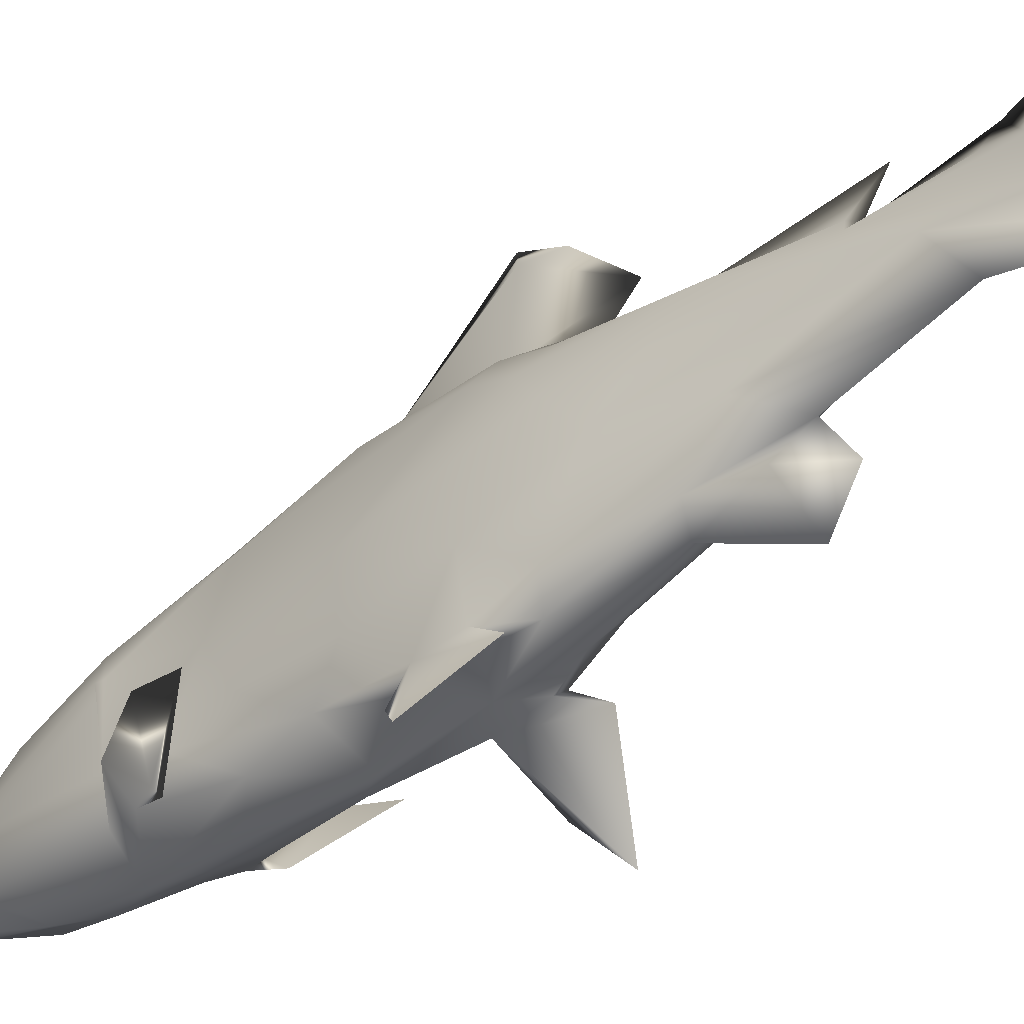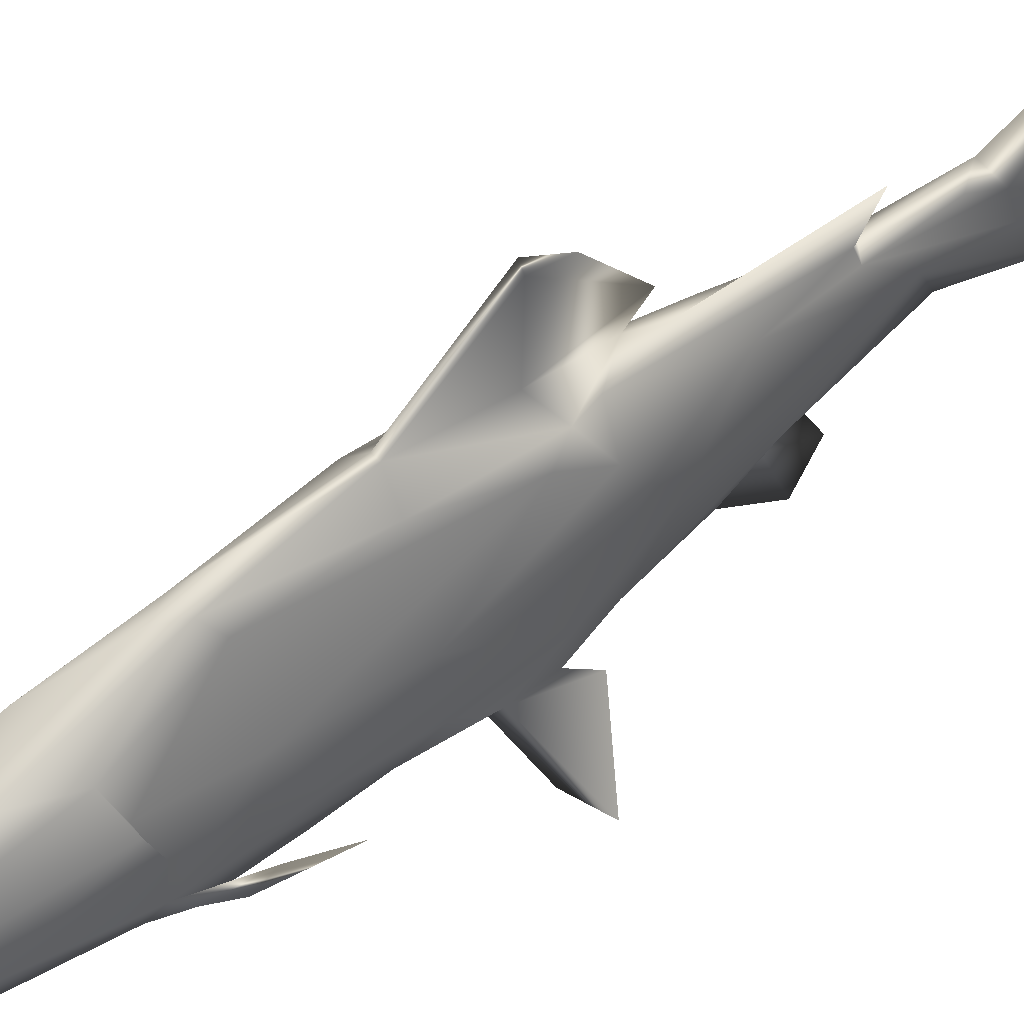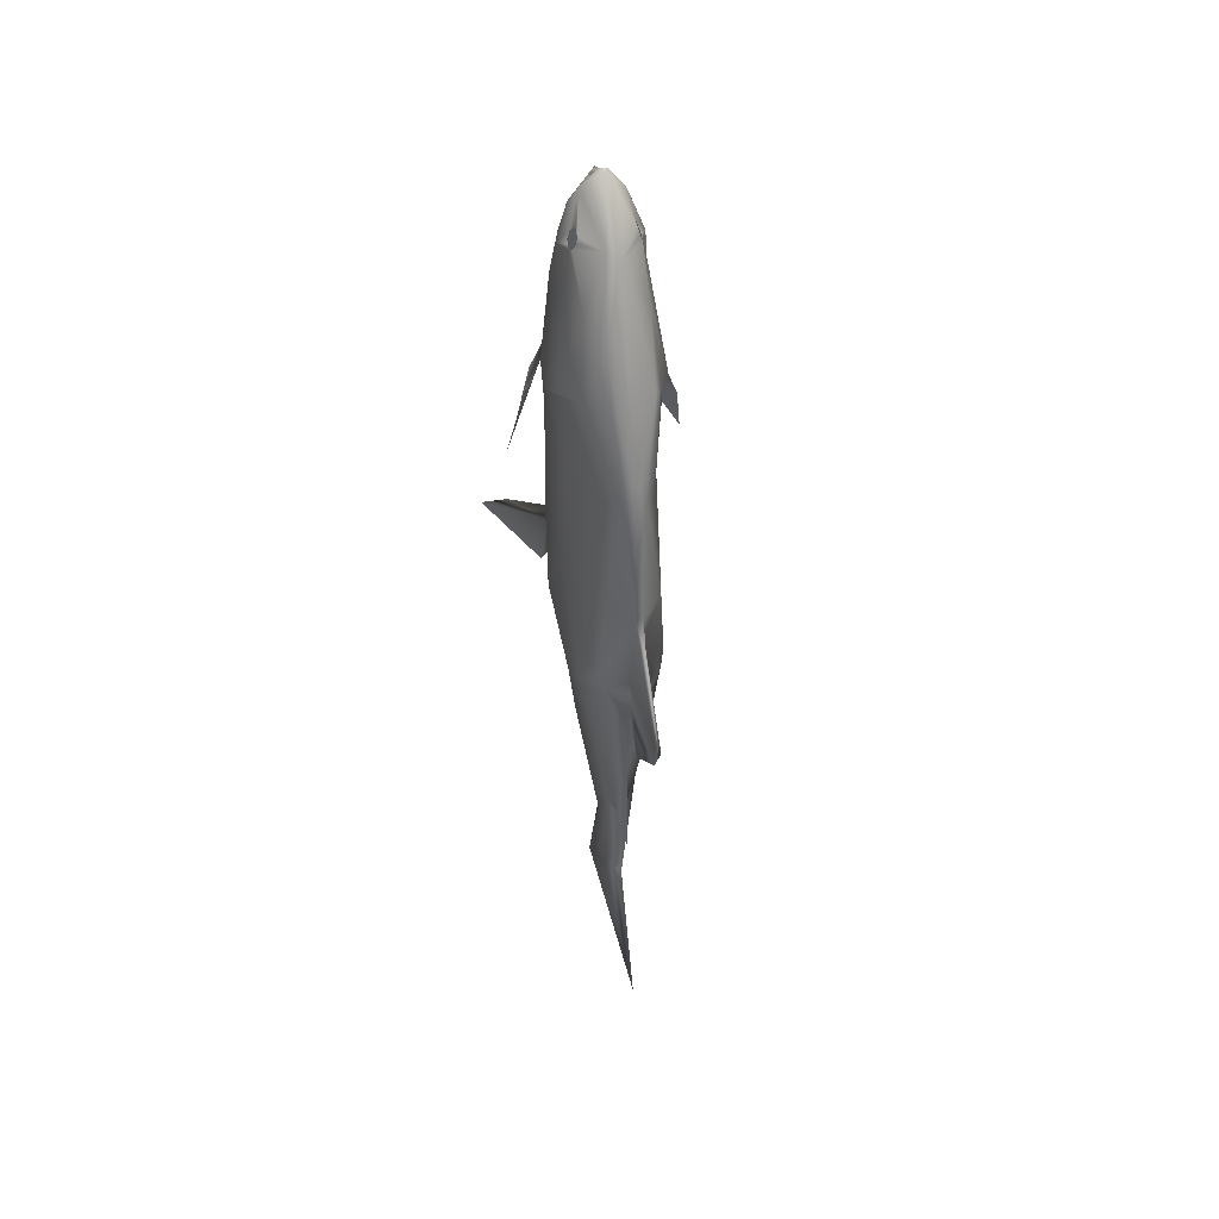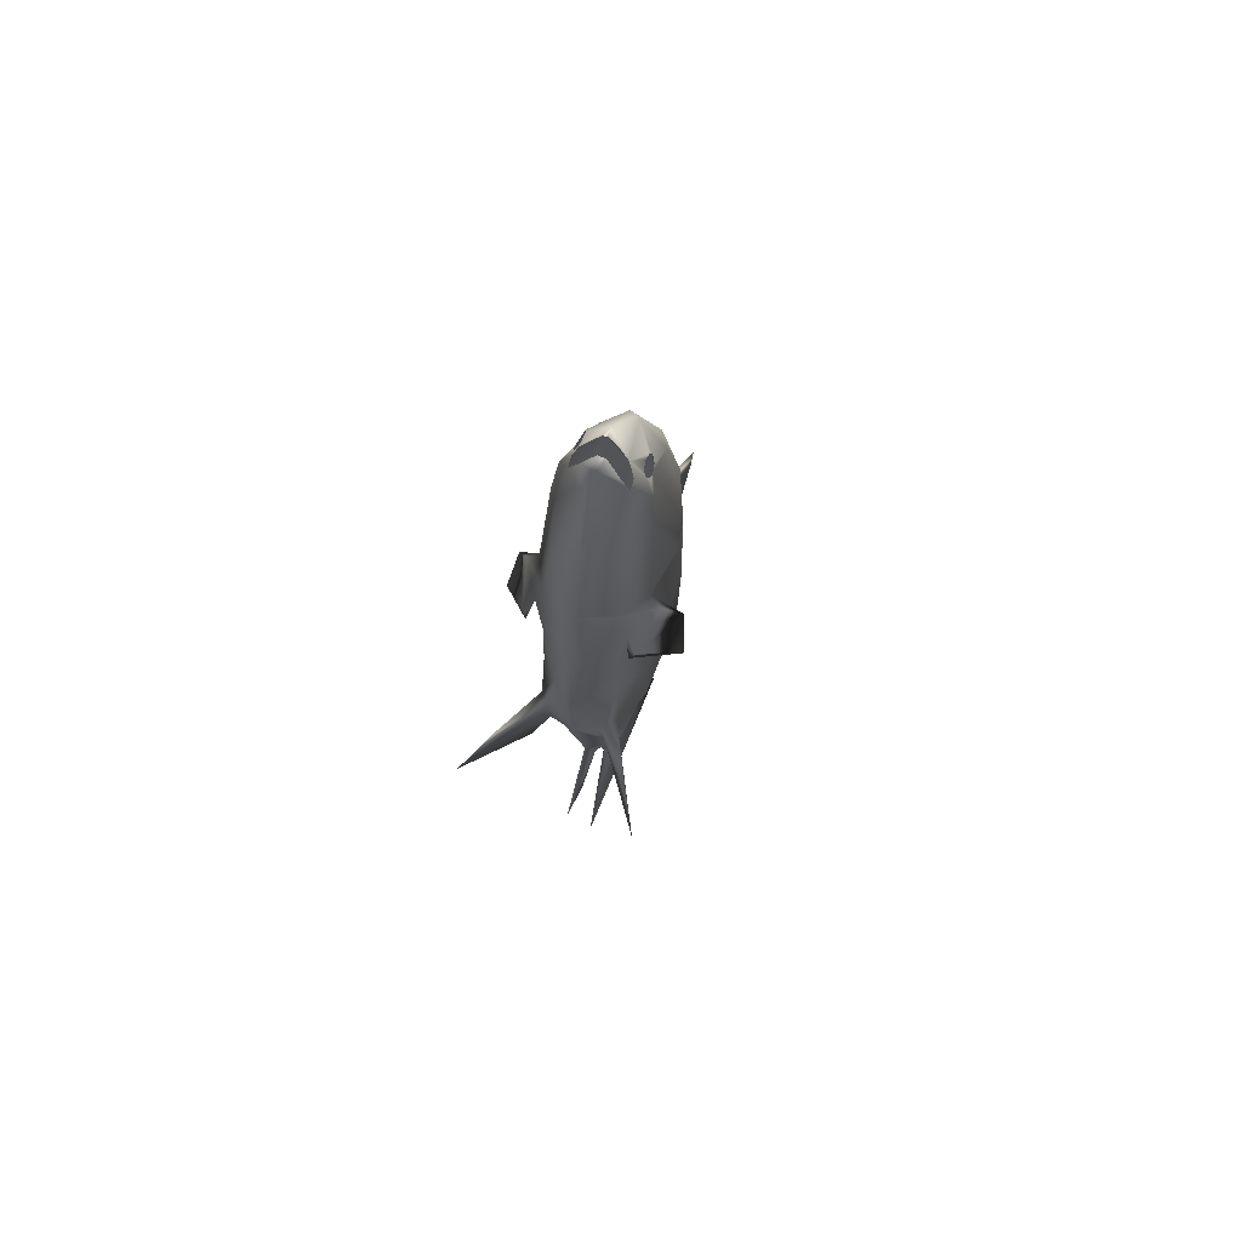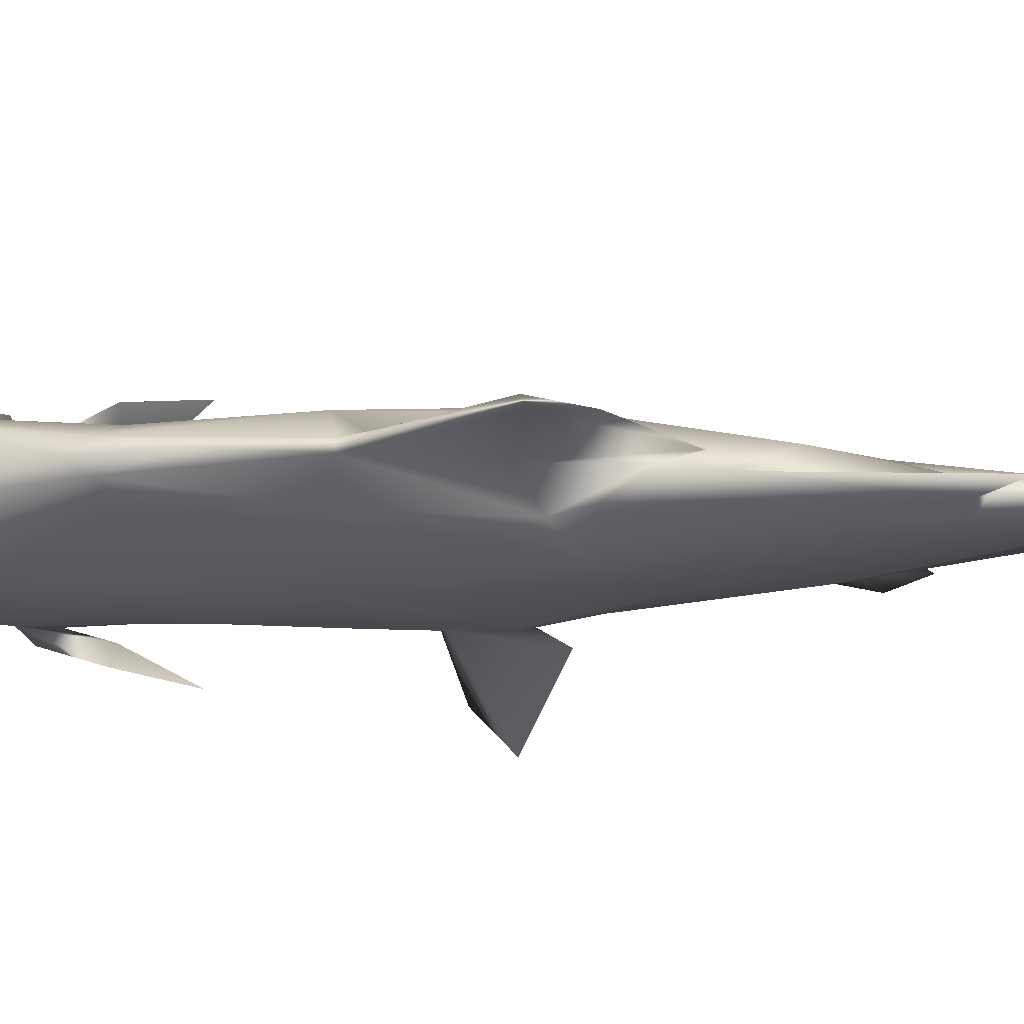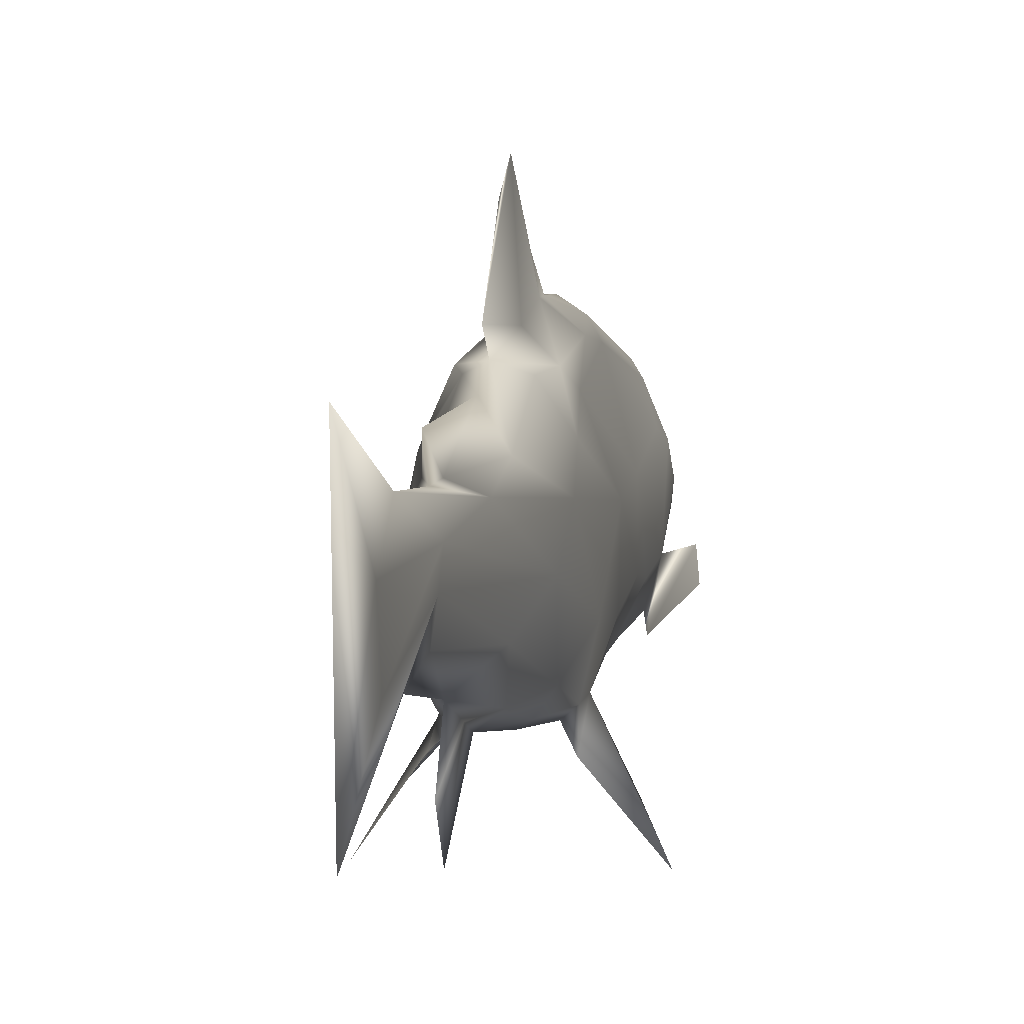
<metadata>
{"format":"obj","ext":"obj","renderer":"f3d","projection":"perspective","resolution":1024,"background":"white","views":[{"elev":-40.6,"azim":134.5,"up":"+Y"},{"elev":49.4,"azim":49.9,"up":"+Y"},{"elev":43.9,"azim":165.8,"up":"+Z"},{"elev":70.7,"azim":21.9,"up":"+Z"},{"elev":72.5,"azim":90.5,"up":"+Y"},{"elev":7.2,"azim":-171.1,"up":"+Y"}]}
</metadata>
<code>
g default
v 0.02503 -0.01257 0.1977
v 0.02435 -0.01573 0.2007
v 0.02377 -0.004033 0.1984
v 0.02031 -0.004309 0.209
v 0.0199 -0.009155 0.2109
v 0.02256 -0.01673 0.2052
v 0.02083 -0.0141 0.2093
v 0.0214 -0.001642 0.2049
v 0.02483 -0.008873 0.1965
v 0.01974 -0.02773 0.2228
v 0.006009 -0.02067 0.2451
v 0.01779 -0.03433 0.2165
v 0.01298 -0.03227 0.2262
v 0.02494 -0.08092 0.004749
v 0.02805 -0.073 -0.0386
v 0.03725 -0.04258 0.003494
v 0.03861 -0.04445 0.08458
v 0 -0.08156 0.09637
v 0.03664 -0.05091 -0.06292
v 0 -0.0934 -0.116
v 0 0.08372 0.000228
v 0.006145 0.01612 0.2071
v 0.0123 0.04014 0.1459
v 0.0147 -0.0227 0.2334
v 0 -0.01914 0.2483
v 0 0.07119 0.05606
v 0.008635 0.07157 0.04016
v 0.03458 0.01423 0.09507
v 0.04019 0.008672 0.09363
v 0.04399 -0.008528 0.08599
v 0.03075 -0.02274 0.1935
v 0.01997 -0.03368 0.217
v 0.03364 0.000427 0.02786
v 0.01698 0.05974 0.03025
v 0.02835 0.05248 -0.125
v 0.03693 -0.001911 -0.05508
v 0.03562 -0.05097 0.0477
v 0.02244 -0.05349 0.1813
v 0 -0.08802 0.03284
v 0 -0.06881 0.1627
v 0.00308 -0.02877 0.2392
v 0 -0.03843 0.2381
v -0.005058 -0.04795 0.2173
v 0 -0.09458 -0.04936
v 0.03773 -0.04247 -0.1319
v 0.03303 0.0134 -0.1752
v 0.02957 -0.01476 -0.1984
v 0.02509 -0.06493 -0.1672
v 0.02037 -0.03262 -0.2633
v 0.0142 -0.06315 -0.2332
v 0.01315 -0.08138 -0.1571
v 0 -0.0744 -0.2258
v 0.02072 0.0698 -0.05374
v 0.02196 0.06375 -0.1402
v 0.007788 0.02795 -0.3184
v 0 -0.03308 -0.3763
v 0.01497 0.06179 -0.1626
v 0.01861 0.03811 -0.2459
v 0.03198 0.03576 -0.1583
v 0.004583 0.0275 -0.3838
v 0.007497 0.01688 -0.4094
v 0.00584 -0.02189 -0.4461
v 0.009115 0.000316 -0.3552
v 0 -0.0731 -0.4955
v -0.002293 0.02156 0.2013
v 0.02291 0.02071 0.1673
v 0.03377 -0.02998 0.1671
v 0.02694 0.03668 0.1038
v 0.02736 -0.06684 0.09051
v 0.03204 -0.06954 0.06758
v 0.06522 -0.04658 0.002773
v 0.03168 -0.09707 -0.1541
v 0.02903 -0.0791 -0.1305
v 0 0.05846 -0.2149
v 0.06872 -0.1486 -0.1305
v 0.02919 -0.07954 -0.09838
v 0.05924 -0.03399 0.0428
v 0.004044 0.03736 -0.3162
v 0.04105 -0.07234 0.04766
v 0.02082 -0.0863 -0.1299
v 0.04652 -0.04695 0.07597
v 0.05221 -0.1222 -0.1083
v 0.03647 -0.07722 0.04472
v 0.02159 -0.08844 -0.09418
v 0.001761 0.1403 -0.1321
v 0 0.1069 -0.07439
v 0.003208 0.08684 -0.05686
v 0 0.08539 -0.2037
v 0 0.1334 -0.1611
v 0.004177 0.07929 -0.1283
v 0.003567 -0.06225 -0.2693
v 0 -0.04964 -0.2927
v 0 -0.1149 -0.2932
v -0.0199 -0.009155 0.2109
v -0.01645 -0.02361 0.2299
v -0.02083 -0.0141 0.2093
v -0.02256 -0.01673 0.2052
v -0.02377 -0.004033 0.1984
v -0.0214 -0.001642 0.2049
v -0.02503 -0.01257 0.1977
v -0.02483 -0.008873 0.1965
v -0.02435 -0.01573 0.2007
v -0.03377 -0.02998 0.1671
v -0.03075 -0.02274 0.1935
v -0.003567 -0.06225 -0.2693
v 0 -0.08416 -0.3128
v -0.003208 0.08684 -0.05686
v -0.02072 0.0698 -0.05374
v -0.02196 0.06375 -0.1402
v -0.003398 0.08708 -0.07257
v -0.004177 0.07929 -0.1283
v 0 0.1506 -0.13
v -0.02903 -0.0791 -0.1305
v -0.02919 -0.07954 -0.09838
v -0.06872 -0.1486 -0.1305
v -0.03168 -0.09707 -0.1541
v -0.05221 -0.1222 -0.1083
v -0.02159 -0.08844 -0.09418
v -0.04652 -0.04695 0.07597
v -0.03861 -0.04445 0.08458
v -0.06522 -0.04658 0.002773
v -0.03647 -0.07722 0.04472
v -0.05924 -0.03399 0.0428
v -0.04105 -0.07234 0.04766
v -0.03204 -0.06954 0.06758
v -0.004044 0.03736 -0.3162
v 0 0.05806 -0.3383
v -0.03562 -0.05097 0.0477
v -0.02736 -0.06684 0.09051
v -0.02446 -0.07693 0.03697
v -0.03725 -0.04258 0.003494
v -0.01303 -0.08888 -0.02537
v -0.02805 -0.073 -0.0386
v 0 0.06954 -0.1856
v 0 0.08343 -0.5032
v -0.02082 -0.0863 -0.1299
v -0.008635 0.07157 0.04016
v -0.02082 0.04503 0.1099
v -0.03458 0.01423 0.09507
v -0.02694 0.03668 0.1038
v -0.03364 0.000427 0.02786
v -0.01698 0.05974 0.03025
v -0.03693 -0.001911 -0.05508
v -0.03664 -0.05091 -0.06292
v -0.03773 -0.04247 -0.1319
v -0.02957 -0.01476 -0.1984
v -0.02509 -0.06493 -0.1672
v -0.02037 -0.03262 -0.2633
v -0.0142 -0.06315 -0.2332
v -0.01315 -0.08138 -0.1571
v -0.02835 0.05248 -0.125
v -0.03198 0.03576 -0.1583
v -0.03303 0.0134 -0.1752
v -0.01617 0.02608 -0.2811
v -0.00581 -0.02093 -0.3538
v 0 0.03499 -0.3222
v -0.01861 0.03811 -0.2459
v -0.01497 0.06179 -0.1626
v -0.00478 0.01849 -0.4505
v 0 0.04135 -0.3927
v -0.008848 0.01721 -0.3431
v -0.009115 0.000316 -0.3552
v -0.00584 -0.02189 -0.4461
v -0.02054 -0.06379 0.1398
v -0.02291 0.02071 0.1673
v -0.04399 -0.008528 0.08599
v -0.04019 0.008672 0.09363
v -0.01974 -0.02773 0.2228
v -0.01997 -0.03368 0.217
v -0.003672 -0.01965 0.2473
v -0.01779 -0.03433 0.2165
v -0.00308 -0.02877 0.2392
v -0.02031 -0.004309 0.209
v 0 -0.01253 0.2492
v -0.02244 -0.05349 0.1813
v -0.01298 -0.03227 0.2262
g rt_body
f 83 71 79
f 81 17 69
f 79 71 77
f 71 83 77
f 83 17 77
f 70 17 83
f 70 83 79
f 81 77 17
f 84 82 76
f 73 72 80
f 82 75 76
f 82 72 75
f 75 72 76
f 72 73 76
f 80 72 82
f 68 28 34
f 27 23 68
f 80 51 73
f 23 27 26
f 36 16 19
f 33 16 36
f 19 16 15
f 37 16 33
f 21 27 87
f 28 33 34
f 21 26 27
f 35 34 33
f 68 34 27
f 36 35 33
f 70 81 18
f 78 156 127
f 127 74 78
f 17 70 37
f 39 44 14
f 70 14 37
f 37 14 15
f 16 37 15
f 70 79 81
f 81 79 77
f 76 15 84
f 135 61 62
f 84 44 20
f 84 20 80
f 20 51 80
f 7 24 6
f 24 7 5
f 43 42 176
f 42 41 172
f 66 3 9
f 8 3 22
f 3 66 22
f 176 169 43
f 42 172 176
f 171 169 176
f 175 43 169
f 54 57 134
f 134 88 90
f 90 54 134
f 87 54 90
f 53 54 87
f 93 106 91
f 91 52 93
f 92 91 106
f 50 52 91
f 87 107 21
f 84 80 82
f 87 90 85
f 88 85 90
f 86 87 85
f 86 107 87
f 85 88 89
f 24 5 4
f 22 24 4
f 9 1 31
f 89 112 85
f 9 31 67
f 2 6 31
f 6 24 31
f 2 31 1
f 8 22 4
f 24 25 11
f 174 25 24
f 10 32 31
f 17 28 29
f 29 28 68
f 17 33 28
f 30 17 29
f 174 22 65
f 81 69 18
f 66 68 23
f 29 9 67
f 67 30 29
f 69 67 38
f 23 22 66
f 174 24 22
f 31 24 10
f 23 65 22
f 42 43 40
f 32 12 13
f 40 38 32
f 32 42 40
f 42 32 13
f 41 42 13
f 31 38 67
f 32 38 31
f 56 63 49
f 47 49 63
f 58 47 63
f 49 92 56
f 45 46 36
f 46 59 36
f 35 36 59
f 47 46 45
f 58 46 47
f 58 57 59
f 59 57 54
f 59 46 58
f 35 59 54
f 78 74 57
f 156 78 55
f 74 134 57
f 58 55 78
f 57 58 78
f 15 76 19
f 19 45 36
f 45 73 48
f 49 47 48
f 47 45 48
f 19 76 45
f 45 76 73
f 14 18 39
f 37 33 17
f 84 15 44
f 15 14 44
f 14 70 18
f 53 35 54
f 87 27 53
f 53 27 34
f 53 34 35
f 73 51 48
f 48 51 50
f 49 48 50
f 51 52 50
f 52 51 20
f 49 50 92
f 50 91 92
f 64 135 62
f 38 18 69
f 68 66 29
f 17 30 67
f 66 9 29
f 38 40 18
f 67 69 17
f 26 65 23
f 55 62 61
f 63 56 64
f 62 55 63
f 63 64 62
f 60 55 61
f 61 135 160
f 55 58 63
f 61 160 60
f 60 156 55
f 160 156 60
f 133 114 132
f 20 132 118
f 130 128 133
f 118 132 114
f 156 126 127
f 119 125 129
f 128 131 133
f 132 39 130
f 130 125 128
f 125 120 128
f 137 138 26
f 20 44 132
f 150 136 113
f 137 140 138
f 150 20 136
f 20 118 136
f 122 125 124
f 120 125 122
f 121 122 124
f 123 119 120
f 124 119 123
f 124 125 119
f 74 127 126
f 122 121 123
f 120 122 123
f 121 124 123
f 150 113 147
f 150 147 149
f 147 148 149
f 105 149 92
f 52 150 149
f 137 21 107
f 137 107 108
f 150 52 20
f 149 148 92
f 114 133 144
f 114 144 145
f 145 144 143
f 145 146 147
f 114 145 113
f 146 148 147
f 113 145 147
f 153 145 143
f 154 146 153
f 146 161 162
f 154 161 146
f 153 146 145
f 151 108 109
f 143 151 152
f 152 153 143
f 142 108 151
f 137 108 142
f 142 140 137
f 151 143 141
f 131 141 143
f 142 151 141
f 139 140 142
f 141 139 142
f 26 21 137
f 18 129 130
f 125 130 129
f 18 130 39
f 132 44 39
f 130 133 132
f 131 128 141
f 131 143 144
f 141 128 120
f 131 144 133
f 97 102 104
f 95 97 104
f 104 102 100
f 112 86 85
f 104 101 103
f 99 173 65
f 94 95 173
f 52 105 93
f 106 93 105
f 165 101 98
f 105 52 149
f 105 92 106
f 98 99 65
f 95 96 97
f 96 95 94
f 100 101 104
f 116 115 114
f 114 117 118
f 116 113 136
f 116 118 115
f 120 119 129
f 116 136 118
f 113 116 114
f 110 107 86
f 88 112 89
f 110 86 112
f 109 111 134
f 109 110 111
f 109 108 110
f 158 109 134
f 108 107 110
f 111 110 112
f 112 88 111
f 88 134 111
f 118 117 115
f 115 117 114
f 148 146 162
f 169 168 104
f 103 129 175
f 129 164 175
f 175 169 104
f 65 138 165
f 166 103 167
f 101 167 103
f 43 175 164
f 164 40 43
f 175 104 103
f 120 166 167
f 141 120 139
f 139 167 140
f 139 120 167
f 174 95 170
f 170 25 174
f 165 98 65
f 95 104 168
f 174 65 173
f 95 174 173
f 163 161 159
f 161 163 162
f 159 64 163
f 161 160 159
f 156 160 154
f 154 160 161
f 56 162 64
f 64 162 163
f 162 56 155
f 157 154 153
f 74 126 157
f 126 156 154
f 154 157 126
f 56 92 155
f 148 155 92
f 162 155 148
f 153 152 157
f 158 152 109
f 152 151 109
f 157 158 134
f 157 152 158
f 134 74 157
f 140 165 138
f 164 18 40
f 129 18 164
f 129 103 120
f 165 140 167
f 65 26 138
f 101 165 167
f 166 120 103
f 160 135 159
f 135 64 159

</code>
